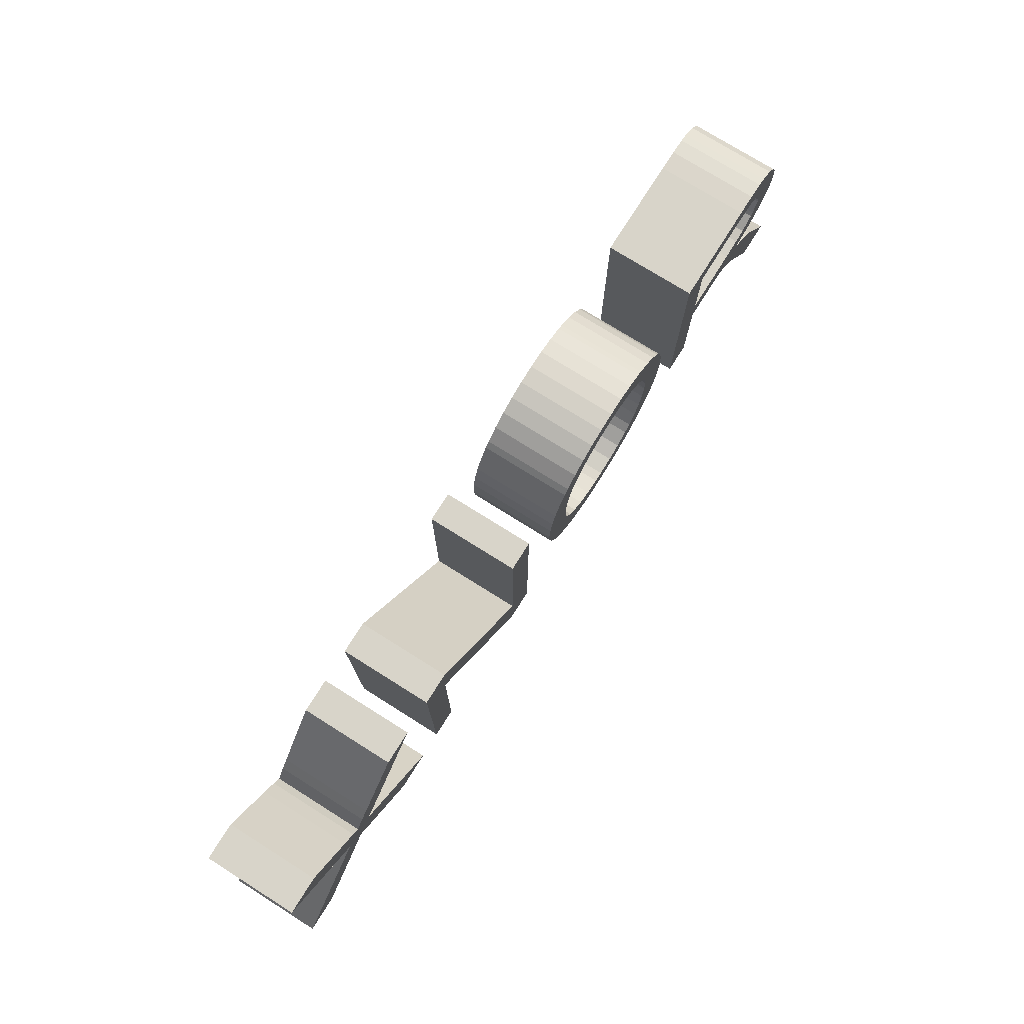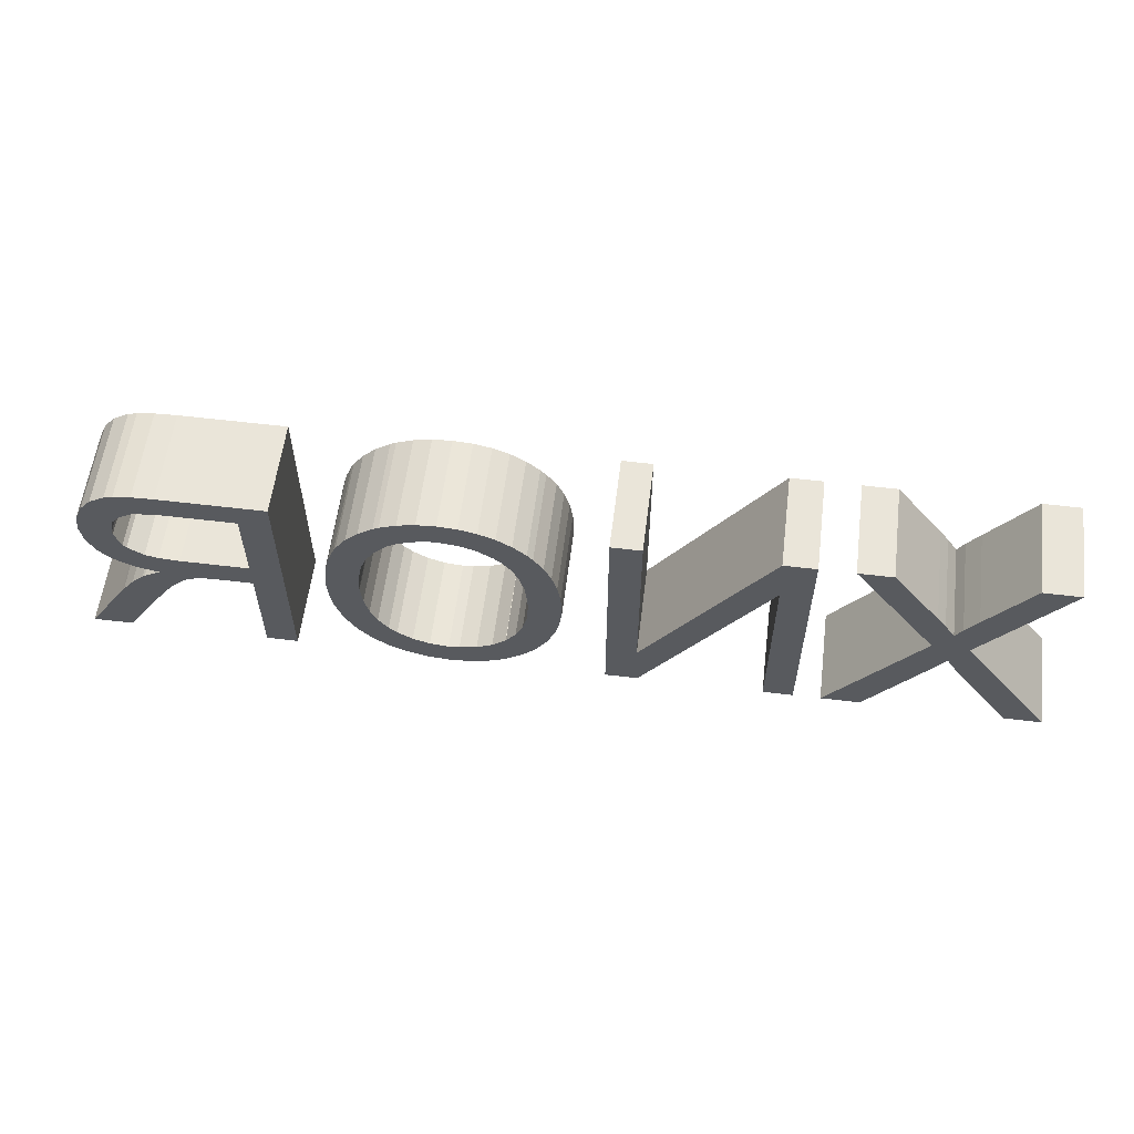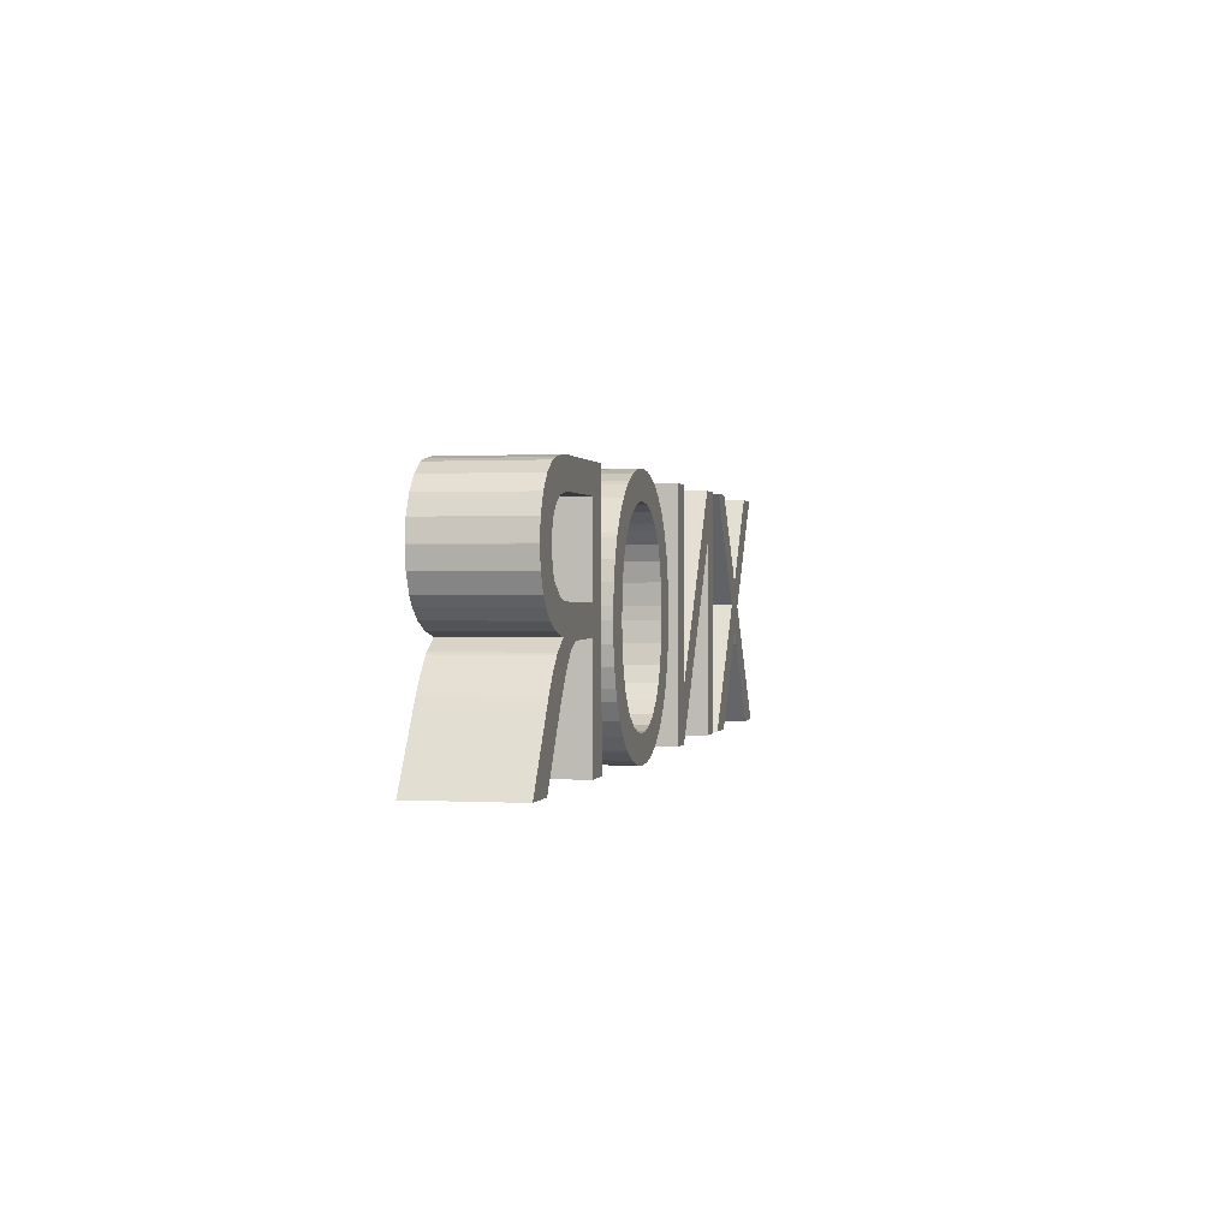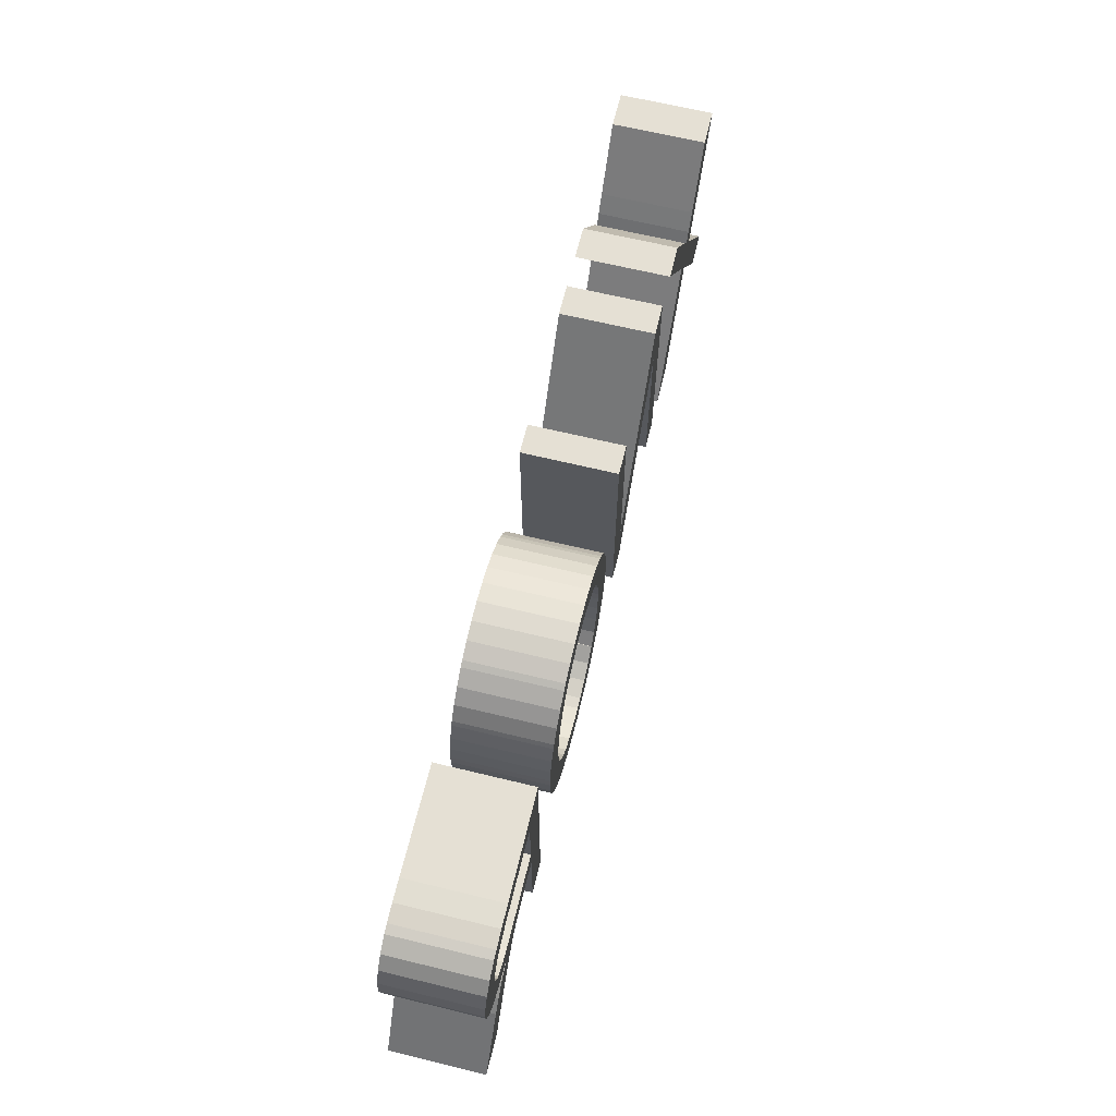
<metadata>
{"format":"obj","ext":"obj","renderer":"f3d","projection":"perspective","resolution":1024,"background":"white","views":[{"elev":75.6,"azim":-57.9,"up":"+Y"},{"elev":58.3,"azim":-172.9,"up":"+Y"},{"elev":0.7,"azim":102.3,"up":"+Y"},{"elev":65.6,"azim":103.7,"up":"+Y"}]}
</metadata>
<code>
v 2146 2138 1e-06
v 2147 2138 1e-06
v 2146 2138 4
v 2147 2138 4
v 2146 2138 1e-06
v 2146 2138 4
v 2145 2137 1e-06
v 2145 2137 4
v 2145 2137 1e-06
v 2145 2137 4
v 2144 2136 1e-06
v 2144 2136 4
v 2144 2136 1e-06
v 2144 2136 4
v 2144 2135 1e-06
v 2144 2135 4
v 2144 2134 1e-06
v 2144 2134 4
v 2144 2134 1e-06
v 2144 2134 4
v 2144 2133 1e-06
v 2144 2133 4
v 2144 2132 1e-06
v 2144 2132 4
v 2144 2131 1e-06
v 2144 2131 4
v 2145 2131 1e-06
v 2145 2131 4
v 2145 2131 1e-06
v 2145 2131 4
v 2145 2130 1e-06
v 2145 2130 4
v 2146 2130 1e-06
v 2146 2130 4
v 2147 2130 1e-06
v 2147 2130 4
v 2147 2130 1e-06
v 2147 2130 4
v 2148 2130 1e-06
v 2148 2130 4
v 2149 2130 1e-06
v 2149 2130 4
v 2149 2131 1e-06
v 2149 2131 4
v 2150 2131 1e-06
v 2150 2131 4
v 2150 2131 1e-06
v 2150 2131 4
v 2150 2132 1e-06
v 2150 2132 4
v 2151 2133 1e-06
v 2151 2133 4
v 2151 2134 1e-06
v 2151 2134 4
v 2151 2134 1e-06
v 2151 2134 4
v 2151 2135 1e-06
v 2151 2135 4
v 2150 2135 1e-06
v 2150 2135 4
v 2150 2136 1e-06
v 2150 2136 4
v 2150 2137 1e-06
v 2150 2137 4
v 2149 2137 1e-06
v 2149 2137 4
v 2149 2137 1e-06
v 2149 2137 4
v 2148 2138 1e-06
v 2148 2138 4
v 2148 2138 1e-06
v 2148 2138 4
v 2151 2137 1e-06
v 2150 2138 1e-06
v 2151 2137 4
v 2150 2138 4
v 2151 2137 1e-06
v 2151 2137 4
v 2151 2137 1e-06
v 2151 2137 4
v 2152 2136 1e-06
v 2152 2136 4
v 2152 2135 1e-06
v 2152 2135 4
v 2152 2134 1e-06
v 2152 2134 4
v 2152 2134 1e-06
v 2152 2134 4
v 2152 2133 1e-06
v 2152 2133 4
v 2152 2132 1e-06
v 2152 2132 4
v 2152 2132 1e-06
v 2152 2132 4
v 2151 2131 1e-06
v 2151 2131 4
v 2151 2130 1e-06
v 2151 2130 4
v 2150 2130 1e-06
v 2150 2130 4
v 2150 2129 1e-06
v 2150 2129 4
v 2150 2129 1e-06
v 2150 2129 4
v 2149 2129 1e-06
v 2149 2129 4
v 2148 2129 1e-06
v 2148 2129 4
v 2147 2129 1e-06
v 2147 2129 4
v 2147 2129 1e-06
v 2147 2129 4
v 2146 2129 1e-06
v 2146 2129 4
v 2146 2129 1e-06
v 2146 2129 4
v 2145 2129 1e-06
v 2145 2129 4
v 2145 2129 1e-06
v 2145 2129 4
v 2144 2130 1e-06
v 2144 2130 4
v 2143 2130 1e-06
v 2143 2130 4
v 2143 2131 1e-06
v 2143 2131 4
v 2143 2131 1e-06
v 2143 2131 4
v 2143 2132 1e-06
v 2143 2132 4
v 2142 2133 1e-06
v 2142 2133 4
v 2142 2133 1e-06
v 2142 2133 4
v 2142 2134 1e-06
v 2142 2134 4
v 2142 2135 1e-06
v 2142 2135 4
v 2143 2135 1e-06
v 2143 2135 4
v 2143 2136 1e-06
v 2143 2136 4
v 2143 2137 1e-06
v 2143 2137 4
v 2143 2137 1e-06
v 2143 2137 4
v 2144 2138 1e-06
v 2144 2138 4
v 2144 2138 1e-06
v 2144 2138 4
v 2145 2139 1e-06
v 2145 2139 4
v 2146 2139 1e-06
v 2146 2139 4
v 2146 2139 1e-06
v 2146 2139 4
v 2147 2139 1e-06
v 2147 2139 4
v 2147 2139 1e-06
v 2147 2139 4
v 2148 2139 1e-06
v 2148 2139 4
v 2149 2139 1e-06
v 2149 2139 4
v 2149 2139 1e-06
v 2149 2139 4
v 2150 2138 1e-06
v 2150 2138 4
v 2128 2134 1e-06
v 2131 2139 1e-06
v 2128 2134 4
v 2131 2139 4
v 2132 2129 1e-06
v 2132 2129 4
v 2130 2129 1e-06
v 2130 2129 4
v 2127 2132 1e-06
v 2127 2132 4
v 2127 2133 1e-06
v 2127 2133 4
v 2127 2133 1e-06
v 2127 2133 4
v 2127 2132 1e-06
v 2127 2132 4
v 2126 2132 1e-06
v 2126 2132 4
v 2124 2129 1e-06
v 2124 2129 4
v 2122 2129 1e-06
v 2122 2129 4
v 2126 2134 1e-06
v 2126 2134 4
v 2123 2139 1e-06
v 2123 2139 4
v 2124 2139 1e-06
v 2124 2139 4
v 2126 2136 1e-06
v 2126 2136 4
v 2127 2136 1e-06
v 2127 2136 4
v 2127 2135 1e-06
v 2127 2135 4
v 2127 2136 1e-06
v 2127 2136 4
v 2128 2136 1e-06
v 2128 2136 4
v 2130 2139 1e-06
v 2130 2139 4
v 2155 2138 1e-06
v 2158 2138 1e-06
v 2155 2138 4
v 2158 2138 4
v 2155 2134 1e-06
v 2155 2134 4
v 2158 2134 1e-06
v 2158 2134 4
v 2159 2135 1e-06
v 2159 2135 4
v 2159 2135 1e-06
v 2159 2135 4
v 2160 2135 1e-06
v 2160 2135 4
v 2160 2135 1e-06
v 2160 2135 4
v 2160 2136 1e-06
v 2160 2136 4
v 2160 2136 1e-06
v 2160 2136 4
v 2160 2137 1e-06
v 2160 2137 4
v 2160 2137 1e-06
v 2160 2137 4
v 2159 2138 1e-06
v 2159 2138 4
v 2158 2138 1e-06
v 2158 2138 4
v 2161 2138 1e-06
v 2161 2138 1e-06
v 2161 2138 4
v 2161 2138 4
v 2162 2137 1e-06
v 2162 2137 4
v 2162 2136 1e-06
v 2162 2136 4
v 2162 2136 1e-06
v 2162 2136 4
v 2162 2135 1e-06
v 2162 2135 4
v 2161 2135 1e-06
v 2161 2135 4
v 2161 2134 1e-06
v 2161 2134 4
v 2160 2134 1e-06
v 2160 2134 4
v 2160 2134 1e-06
v 2160 2134 4
v 2159 2133 1e-06
v 2159 2133 4
v 2159 2133 1e-06
v 2159 2133 4
v 2160 2133 1e-06
v 2160 2133 4
v 2160 2133 1e-06
v 2160 2133 4
v 2160 2132 1e-06
v 2160 2132 4
v 2161 2132 1e-06
v 2161 2132 4
v 2161 2132 1e-06
v 2161 2132 4
v 2162 2129 1e-06
v 2162 2129 4
v 2161 2129 1e-06
v 2161 2129 4
v 2159 2131 1e-06
v 2159 2131 4
v 2159 2132 1e-06
v 2159 2132 4
v 2159 2132 1e-06
v 2159 2132 4
v 2159 2132 1e-06
v 2159 2132 4
v 2158 2133 1e-06
v 2158 2133 4
v 2158 2133 1e-06
v 2158 2133 4
v 2157 2133 1e-06
v 2157 2133 4
v 2157 2133 1e-06
v 2157 2133 4
v 2155 2133 1e-06
v 2155 2133 4
v 2155 2129 1e-06
v 2155 2129 4
v 2154 2129 1e-06
v 2154 2129 4
v 2154 2139 1e-06
v 2154 2139 4
v 2158 2139 1e-06
v 2158 2139 4
v 2159 2139 1e-06
v 2159 2139 4
v 2160 2139 1e-06
v 2160 2139 4
v 2160 2139 1e-06
v 2160 2139 4
v 2134 2129 1e-06
v 2134 2137 1e-06
v 2134 2129 4
v 2134 2137 4
v 2133 2129 1e-06
v 2133 2129 4
v 2133 2139 1e-06
v 2133 2139 4
v 2134 2139 1e-06
v 2134 2139 4
v 2139 2131 1e-06
v 2139 2131 4
v 2139 2139 1e-06
v 2139 2139 4
v 2141 2139 1e-06
v 2141 2139 4
v 2141 2129 1e-06
v 2141 2129 4
v 2139 2129 1e-06
v 2139 2129 4
g obj_28208427
f 1 2 3
f 3 2 4
f 5 1 6
f 6 1 3
f 7 5 8
f 8 5 6
f 9 7 10
f 10 7 8
f 11 9 12
f 12 9 10
f 13 11 14
f 14 11 12
f 15 13 16
f 16 13 14
f 17 15 18
f 18 15 16
f 19 17 20
f 20 17 18
f 21 19 22
f 22 19 20
f 23 21 24
f 24 21 22
f 25 23 26
f 26 23 24
f 27 25 28
f 28 25 26
f 29 27 30
f 30 27 28
f 31 29 32
f 32 29 30
f 33 31 34
f 34 31 32
f 35 33 36
f 36 33 34
f 37 35 38
f 38 35 36
f 39 37 40
f 40 37 38
f 41 39 42
f 42 39 40
f 43 41 44
f 44 41 42
f 45 43 46
f 46 43 44
f 47 45 48
f 48 45 46
f 49 47 50
f 50 47 48
f 51 49 52
f 52 49 50
f 53 51 54
f 54 51 52
f 55 53 56
f 56 53 54
f 57 55 58
f 58 55 56
f 59 57 60
f 60 57 58
f 61 59 62
f 62 59 60
f 63 61 64
f 64 61 62
f 65 63 66
f 66 63 64
f 67 65 68
f 68 65 66
f 69 67 70
f 70 67 68
f 71 69 72
f 72 69 70
f 2 71 4
f 4 71 72
f 73 74 75
f 75 74 76
f 77 73 78
f 78 73 75
f 79 77 80
f 80 77 78
f 81 79 82
f 82 79 80
f 83 81 84
f 84 81 82
f 85 83 86
f 86 83 84
f 87 85 88
f 88 85 86
f 89 87 90
f 90 87 88
f 91 89 92
f 92 89 90
f 93 91 94
f 94 91 92
f 95 93 96
f 96 93 94
f 97 95 98
f 98 95 96
f 99 97 100
f 100 97 98
f 101 99 102
f 102 99 100
f 103 101 104
f 104 101 102
f 105 103 106
f 106 103 104
f 107 105 108
f 108 105 106
f 109 107 110
f 110 107 108
f 111 109 112
f 112 109 110
f 113 111 114
f 114 111 112
f 115 113 116
f 116 113 114
f 117 115 118
f 118 115 116
f 119 117 120
f 120 117 118
f 121 119 122
f 122 119 120
f 123 121 124
f 124 121 122
f 125 123 126
f 126 123 124
f 127 125 128
f 128 125 126
f 129 127 130
f 130 127 128
f 131 129 132
f 132 129 130
f 133 131 134
f 134 131 132
f 135 133 136
f 136 133 134
f 137 135 138
f 138 135 136
f 139 137 140
f 140 137 138
f 141 139 142
f 142 139 140
f 143 141 144
f 144 141 142
f 145 143 146
f 146 143 144
f 147 145 148
f 148 145 146
f 149 147 150
f 150 147 148
f 151 149 152
f 152 149 150
f 153 151 154
f 154 151 152
f 155 153 156
f 156 153 154
f 157 155 158
f 158 155 156
f 159 157 160
f 160 157 158
f 161 159 162
f 162 159 160
f 163 161 164
f 164 161 162
f 165 163 166
f 166 163 164
f 167 165 168
f 168 165 166
f 74 167 76
f 76 167 168
f 168 66 76
f 76 66 64
f 76 64 75
f 75 64 62
f 75 62 78
f 78 62 80
f 80 62 60
f 80 60 82
f 82 60 84
f 84 60 58
f 84 58 86
f 86 58 56
f 86 56 88
f 88 56 54
f 88 54 90
f 90 54 52
f 90 52 92
f 92 52 50
f 92 50 94
f 94 50 96
f 96 50 48
f 96 48 98
f 98 48 46
f 98 46 100
f 100 46 44
f 100 44 102
f 102 44 104
f 104 44 42
f 104 42 106
f 106 42 40
f 106 40 108
f 108 40 110
f 110 40 38
f 110 38 112
f 112 38 36
f 112 36 114
f 114 36 34
f 114 34 116
f 116 34 118
f 118 34 32
f 118 32 120
f 120 32 122
f 122 32 28
f 122 28 124
f 124 28 26
f 124 26 126
f 126 26 24
f 126 24 128
f 128 24 130
f 130 24 22
f 130 22 132
f 132 22 134
f 134 22 20
f 134 20 136
f 136 20 18
f 136 18 138
f 138 18 16
f 138 16 140
f 140 16 142
f 142 16 14
f 142 14 144
f 144 14 12
f 144 12 146
f 146 12 148
f 148 12 10
f 148 10 150
f 150 10 8
f 150 8 152
f 152 8 6
f 152 6 154
f 154 6 3
f 154 3 156
f 156 3 4
f 156 4 158
f 158 4 160
f 160 4 72
f 160 72 162
f 162 72 70
f 162 70 164
f 164 70 68
f 164 68 166
f 166 68 168
f 168 68 66
f 32 30 28
f 74 65 167
f 167 65 67
f 167 67 165
f 165 67 163
f 163 67 69
f 163 69 161
f 161 69 71
f 161 71 159
f 159 71 2
f 159 2 157
f 157 2 155
f 155 2 1
f 155 1 153
f 153 1 5
f 153 5 151
f 151 5 7
f 151 7 149
f 149 7 9
f 149 9 147
f 147 9 11
f 147 11 145
f 145 11 143
f 143 11 13
f 143 13 141
f 141 13 15
f 141 15 139
f 139 15 137
f 137 15 17
f 137 17 135
f 135 17 19
f 135 19 133
f 133 19 21
f 133 21 131
f 131 21 129
f 129 21 23
f 129 23 127
f 127 23 125
f 125 23 25
f 125 25 123
f 123 25 27
f 123 27 121
f 121 27 31
f 121 31 119
f 119 31 117
f 117 31 33
f 117 33 115
f 115 33 113
f 113 33 35
f 113 35 111
f 111 35 37
f 111 37 109
f 109 37 39
f 109 39 107
f 107 39 105
f 105 39 41
f 105 41 103
f 103 41 43
f 103 43 101
f 101 43 99
f 99 43 45
f 99 45 97
f 97 45 47
f 97 47 95
f 95 47 49
f 95 49 93
f 93 49 91
f 91 49 51
f 91 51 89
f 89 51 53
f 89 53 87
f 87 53 55
f 87 55 85
f 85 55 57
f 85 57 83
f 83 57 59
f 83 59 81
f 81 59 79
f 79 59 61
f 79 61 77
f 77 61 73
f 73 61 63
f 73 63 74
f 74 63 65
f 27 29 31
f 169 170 171
f 171 170 172
f 173 169 174
f 174 169 171
f 175 173 176
f 176 173 174
f 177 175 178
f 178 175 176
f 179 177 180
f 180 177 178
f 181 179 182
f 182 179 180
f 183 181 184
f 184 181 182
f 185 183 186
f 186 183 184
f 187 185 188
f 188 185 186
f 189 187 190
f 190 187 188
f 191 189 192
f 192 189 190
f 193 191 194
f 194 191 192
f 195 193 196
f 196 193 194
f 197 195 198
f 198 195 196
f 199 197 200
f 200 197 198
f 201 199 202
f 202 199 200
f 203 201 204
f 204 201 202
f 205 203 206
f 206 203 204
f 207 205 208
f 208 205 206
f 170 207 172
f 172 207 208
f 208 206 172
f 172 206 171
f 171 206 204
f 171 204 202
f 171 202 192
f 192 202 200
f 192 200 198
f 196 194 198
f 198 194 192
f 190 186 192
f 192 186 184
f 192 184 182
f 190 188 186
f 192 182 171
f 171 182 180
f 171 180 178
f 176 174 178
f 178 174 171
f 207 170 205
f 205 170 169
f 205 169 203
f 203 169 201
f 201 169 191
f 201 191 199
f 199 191 197
f 197 191 193
f 197 193 195
f 173 177 169
f 169 177 179
f 169 179 181
f 173 175 177
f 169 181 191
f 191 181 183
f 191 183 185
f 187 189 185
f 185 189 191
f 209 210 211
f 211 210 212
f 213 209 214
f 214 209 211
f 215 213 216
f 216 213 214
f 217 215 218
f 218 215 216
f 219 217 220
f 220 217 218
f 221 219 222
f 222 219 220
f 223 221 224
f 224 221 222
f 225 223 226
f 226 223 224
f 227 225 228
f 228 225 226
f 229 227 230
f 230 227 228
f 231 229 232
f 232 229 230
f 233 231 234
f 234 231 232
f 235 233 236
f 236 233 234
f 210 235 212
f 212 235 236
f 237 238 239
f 239 238 240
f 241 237 242
f 242 237 239
f 243 241 244
f 244 241 242
f 245 243 246
f 246 243 244
f 247 245 248
f 248 245 246
f 249 247 250
f 250 247 248
f 251 249 252
f 252 249 250
f 253 251 254
f 254 251 252
f 255 253 256
f 256 253 254
f 257 255 258
f 258 255 256
f 259 257 260
f 260 257 258
f 261 259 262
f 262 259 260
f 263 261 264
f 264 261 262
f 265 263 266
f 266 263 264
f 267 265 268
f 268 265 266
f 269 267 270
f 270 267 268
f 271 269 272
f 272 269 270
f 273 271 274
f 274 271 272
f 275 273 276
f 276 273 274
f 277 275 278
f 278 275 276
f 279 277 280
f 280 277 278
f 281 279 282
f 282 279 280
f 283 281 284
f 284 281 282
f 285 283 286
f 286 283 284
f 287 285 288
f 288 285 286
f 289 287 290
f 290 287 288
f 291 289 292
f 292 289 290
f 293 291 294
f 294 291 292
f 295 293 296
f 296 293 294
f 297 295 298
f 298 295 296
f 299 297 300
f 300 297 298
f 301 299 302
f 302 299 300
f 303 301 304
f 304 301 302
f 305 303 306
f 306 303 304
f 238 305 240
f 240 305 306
f 306 232 240
f 240 232 230
f 240 230 239
f 239 230 242
f 242 230 228
f 242 228 244
f 244 228 246
f 246 228 226
f 246 226 248
f 248 226 250
f 250 226 224
f 250 224 252
f 252 224 222
f 252 222 254
f 254 222 256
f 256 222 220
f 256 220 258
f 258 220 218
f 258 218 260
f 260 218 216
f 260 216 286
f 286 216 288
f 288 216 290
f 290 216 214
f 290 214 292
f 292 214 298
f 292 298 296
f 306 304 232
f 232 304 234
f 234 304 302
f 234 302 236
f 236 302 300
f 236 300 212
f 212 300 211
f 211 300 298
f 211 298 214
f 296 294 292
f 286 284 260
f 260 284 282
f 260 282 262
f 262 282 280
f 262 280 278
f 276 266 278
f 278 266 264
f 278 264 262
f 274 270 276
f 276 270 268
f 276 268 266
f 274 272 270
f 303 305 231
f 231 305 238
f 231 238 229
f 229 238 237
f 229 237 241
f 229 241 227
f 227 241 243
f 227 243 245
f 227 245 225
f 225 245 247
f 225 247 249
f 225 249 223
f 223 249 251
f 223 251 221
f 221 251 253
f 221 253 255
f 221 255 219
f 219 255 257
f 219 257 217
f 217 257 259
f 217 259 215
f 215 259 285
f 215 285 287
f 261 281 259
f 259 281 283
f 259 283 285
f 263 277 261
f 261 277 279
f 261 279 281
f 263 265 277
f 277 265 275
f 275 265 267
f 275 267 269
f 271 273 269
f 269 273 275
f 287 289 215
f 215 289 213
f 213 289 291
f 213 291 297
f 297 291 295
f 295 291 293
f 213 297 209
f 209 297 299
f 209 299 210
f 210 299 235
f 235 299 301
f 235 301 233
f 233 301 303
f 233 303 231
f 307 308 309
f 309 308 310
f 311 307 312
f 312 307 309
f 313 311 314
f 314 311 312
f 315 313 316
f 316 313 314
f 317 315 318
f 318 315 316
f 319 317 320
f 320 317 318
f 321 319 322
f 322 319 320
f 323 321 324
f 324 321 322
f 325 323 326
f 326 323 324
f 308 325 310
f 310 325 326
f 326 318 310
f 310 318 316
f 310 316 314
f 326 324 318
f 318 324 322
f 318 322 320
f 314 312 310
f 310 312 309
f 323 325 317
f 317 325 308
f 317 308 315
f 315 308 313
f 313 308 311
f 311 308 307
f 319 321 317
f 317 321 323

</code>
